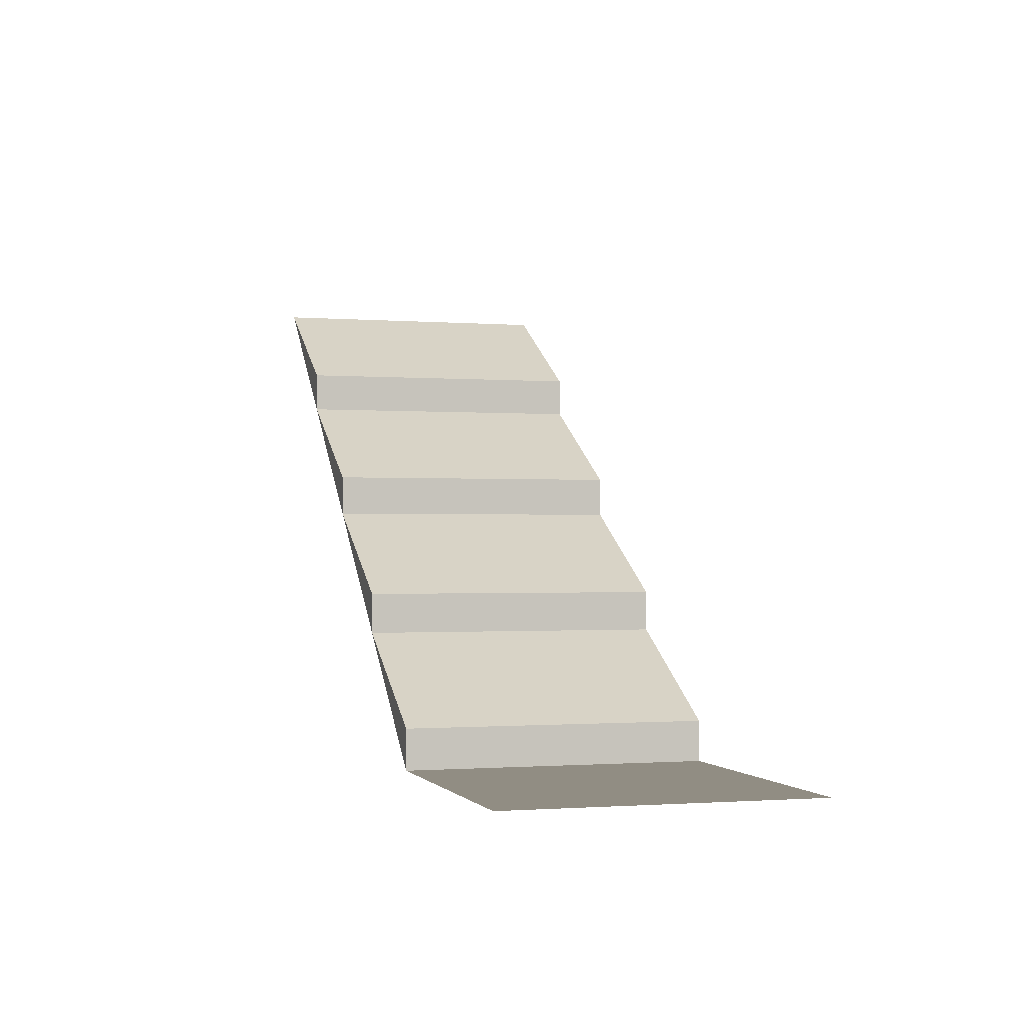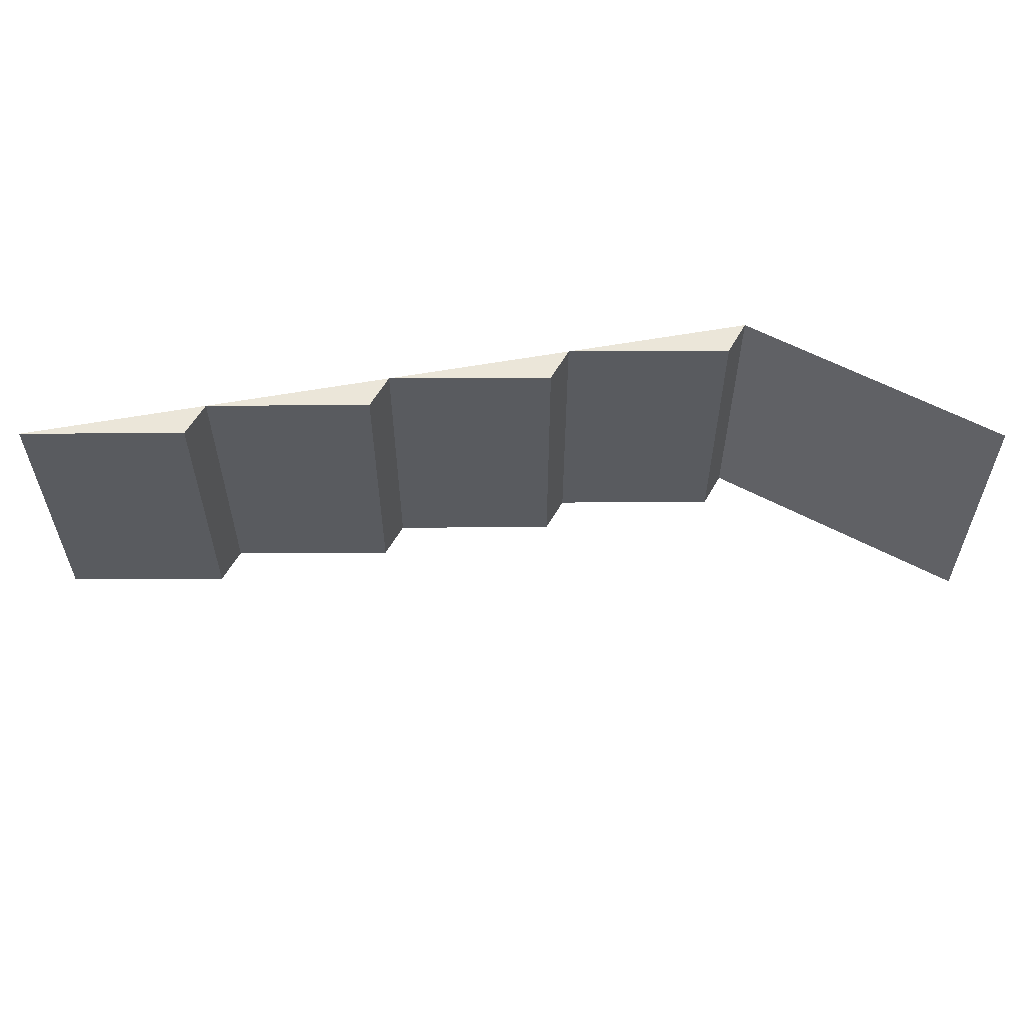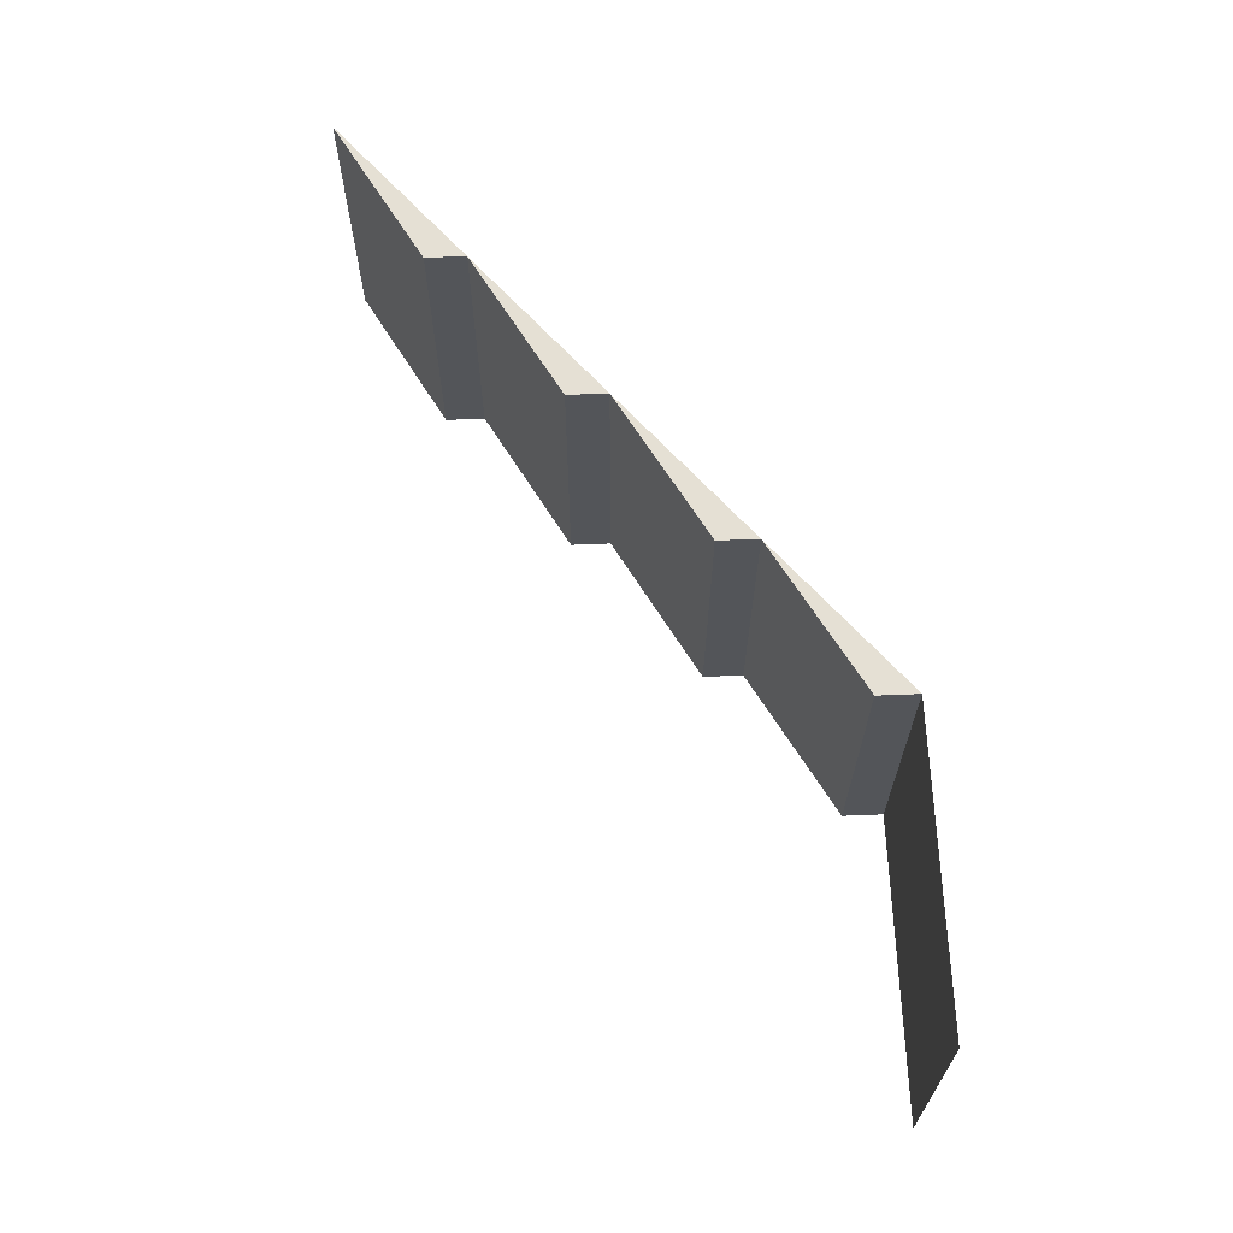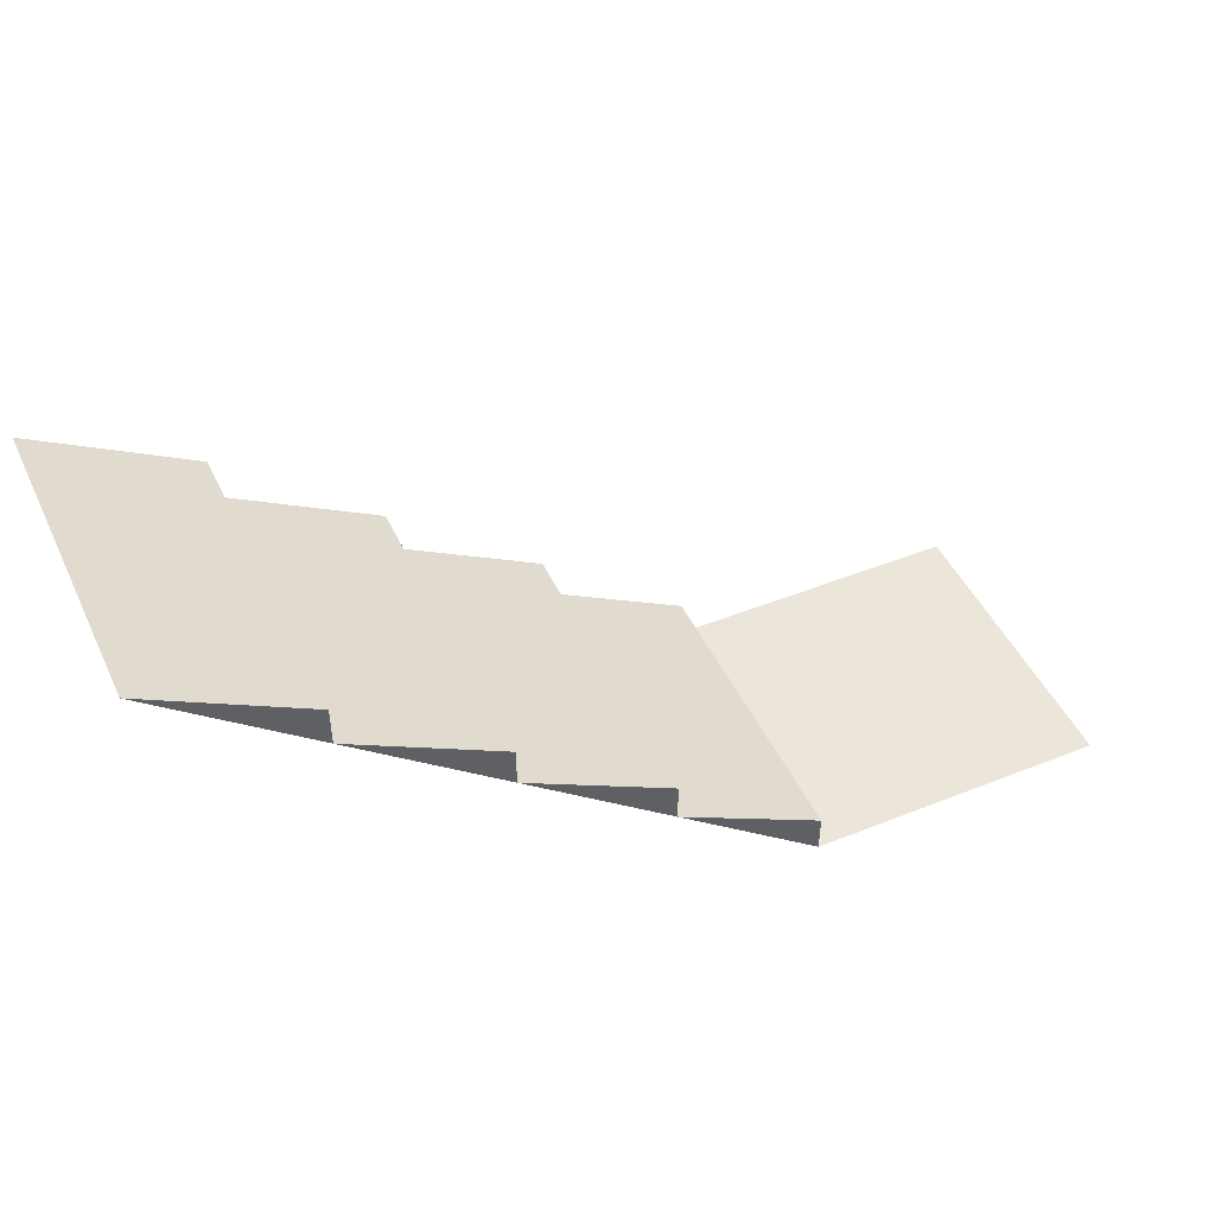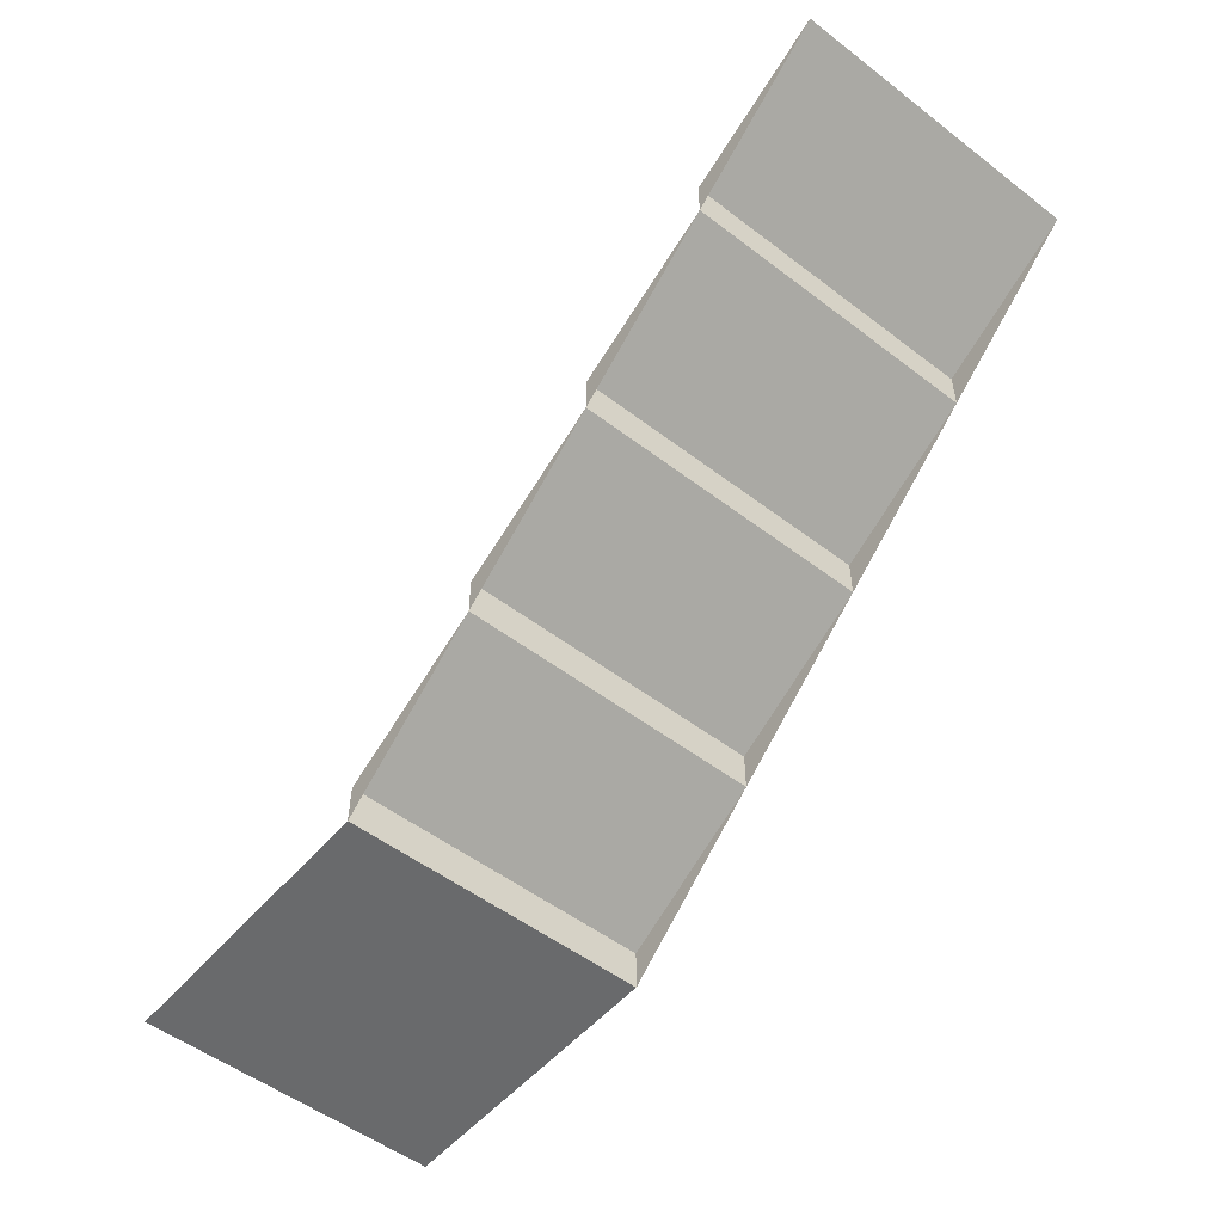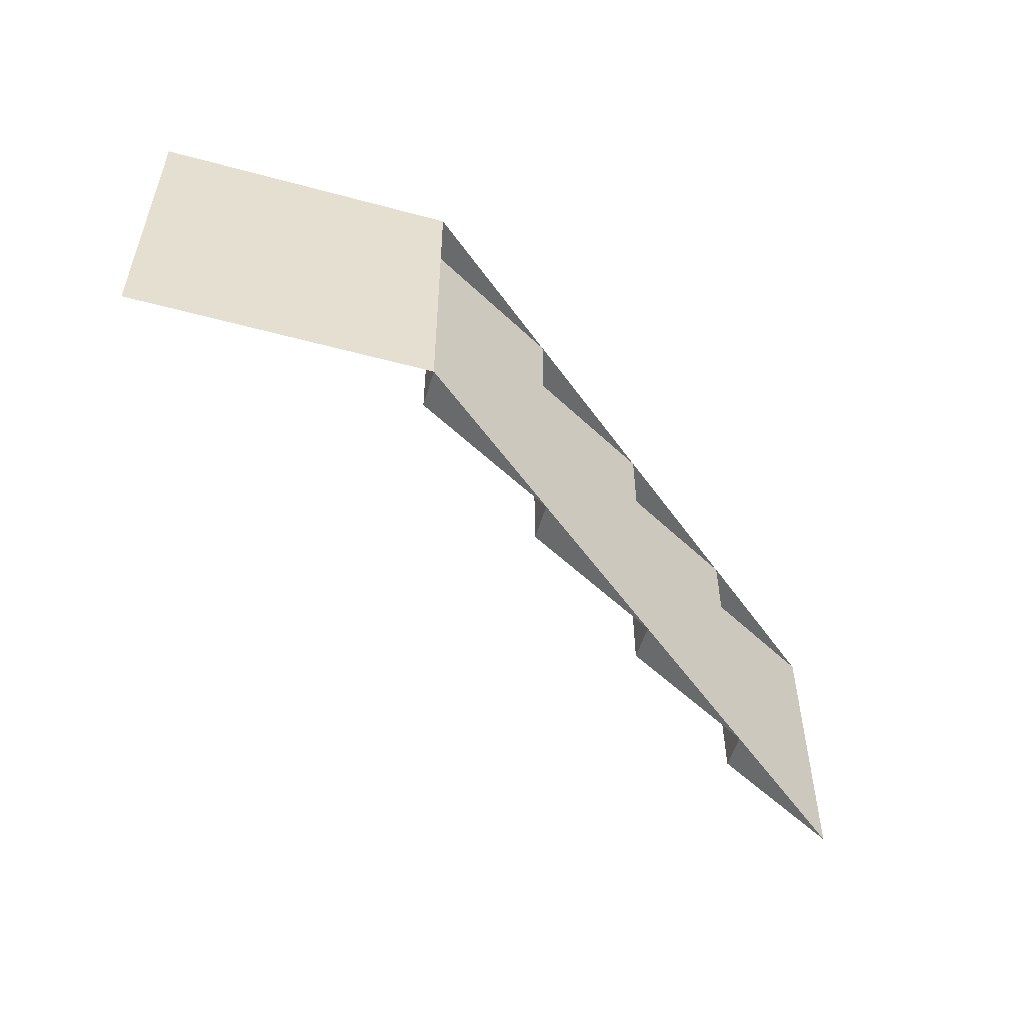
<metadata>
{"format":"obj","ext":"obj","renderer":"f3d","projection":"perspective","resolution":1024,"background":"white","views":[{"elev":-1.0,"azim":-106.6,"up":"+Y"},{"elev":57.5,"azim":-150.8,"up":"+Z"},{"elev":65.4,"azim":-92.3,"up":"+Z"},{"elev":46.9,"azim":155.6,"up":"+Y"},{"elev":-52.9,"azim":50.7,"up":"+Y"},{"elev":-52.9,"azim":-16.1,"up":"+Z"}]}
</metadata>
<code>
o world_root
v -87.5 41.25 37.5
v -87.5 41.25 -37.5
v -87.5 31.25 37.5
v -87.5 31.25 -37.5
v -50 62.5 -37.5
v -50 62.5 37.5
v 25 125 -37.5
v -12.5 103.8 -37.5
v 25 125 37.5
v -12.5 103.8 37.5
v -12.5 93.75 -37.5
v -12.5 93.75 37.5
v -50 72.5 -37.5
v -50 72.5 37.5
v -125 10 -37.5
v -125 10 37.5
v -125 0 -37.5
v -125 0 37.5
v -200 0 37.5
v -200 0 -37.5
f 1/1 2/1 3/1
f 4/1 3/1 2/1
f 2/2 1/2 5/3
f 6/3 5/3 1/2
f 7/4 8/4 9/4
f 10/4 9/4 8/4
f 8/5 11/5 10/5
f 12/5 10/5 11/5
f 11/4 13/3 12/4
f 14/3 12/4 13/3
f 13/5 5/6 14/5
f 6/6 14/5 5/6
f 4/2 15/2 3/2
f 16/2 3/2 15/2
f 15/1 17/1 16/1
f 18/1 16/1 17/1
f 14/7 6/8 12/7
f 5/8 13/7 11/7
f 16/9 18/9 3/9
f 17/9 15/9 4/9
f 6/8 1/9 3/9
f 4/9 2/9 5/8
f 10/7 12/7 9/7
f 11/7 8/7 7/7
f 19/10 18/10 20/10
f 17/10 20/10 18/10

</code>
